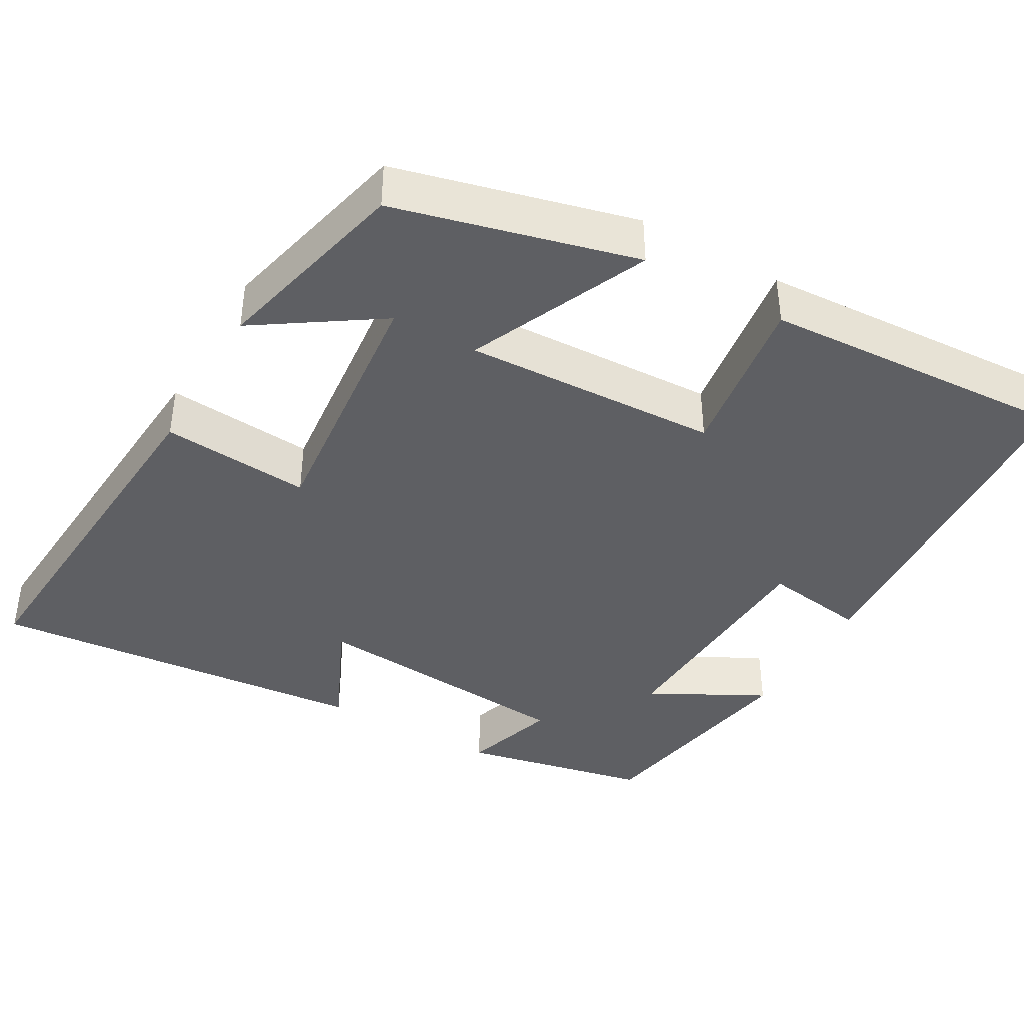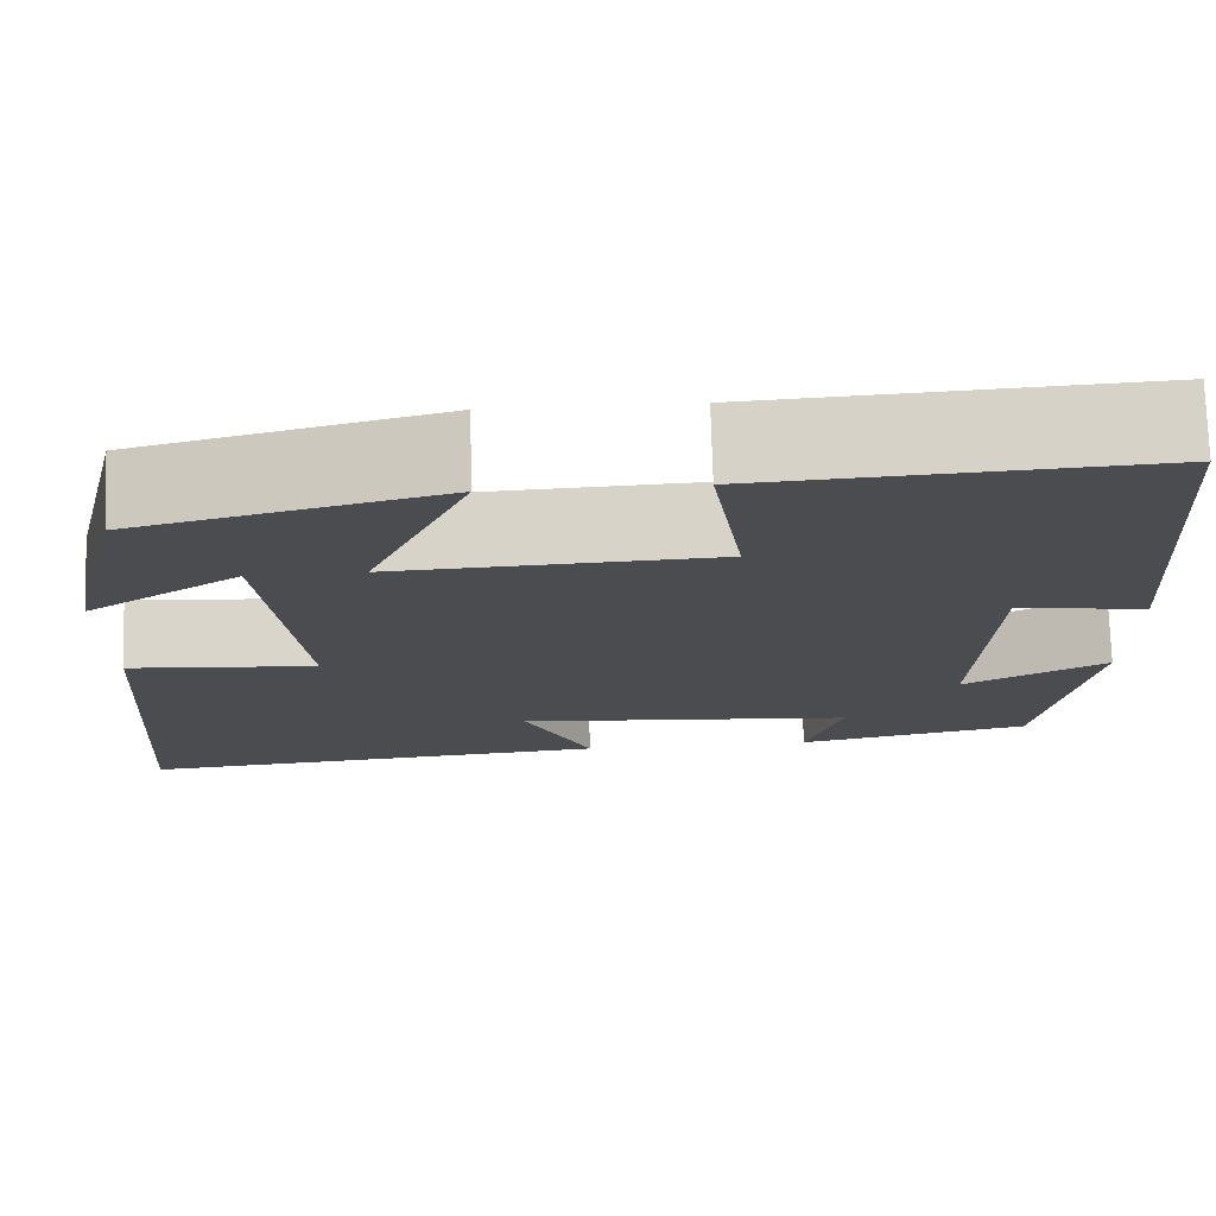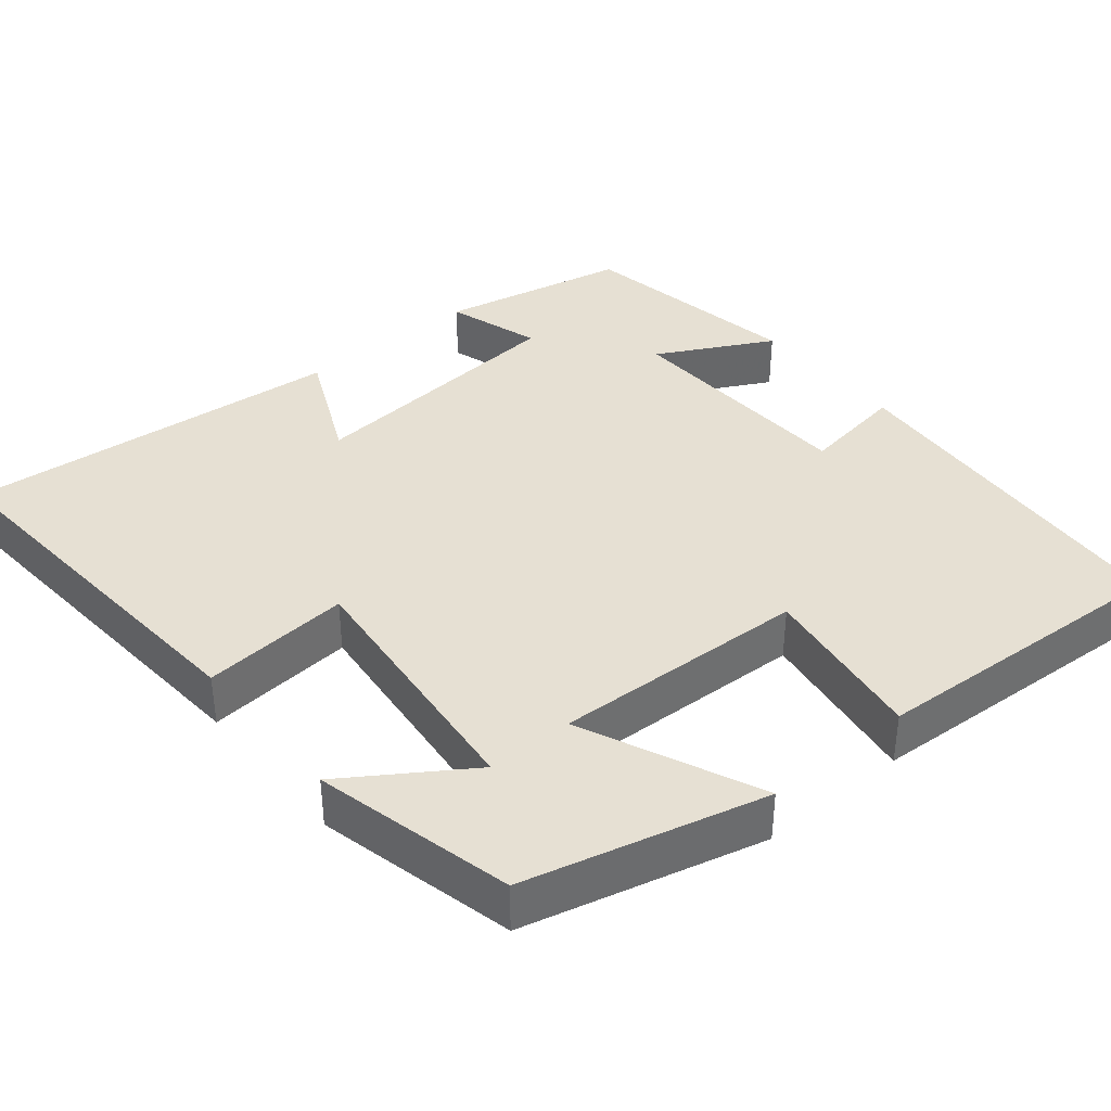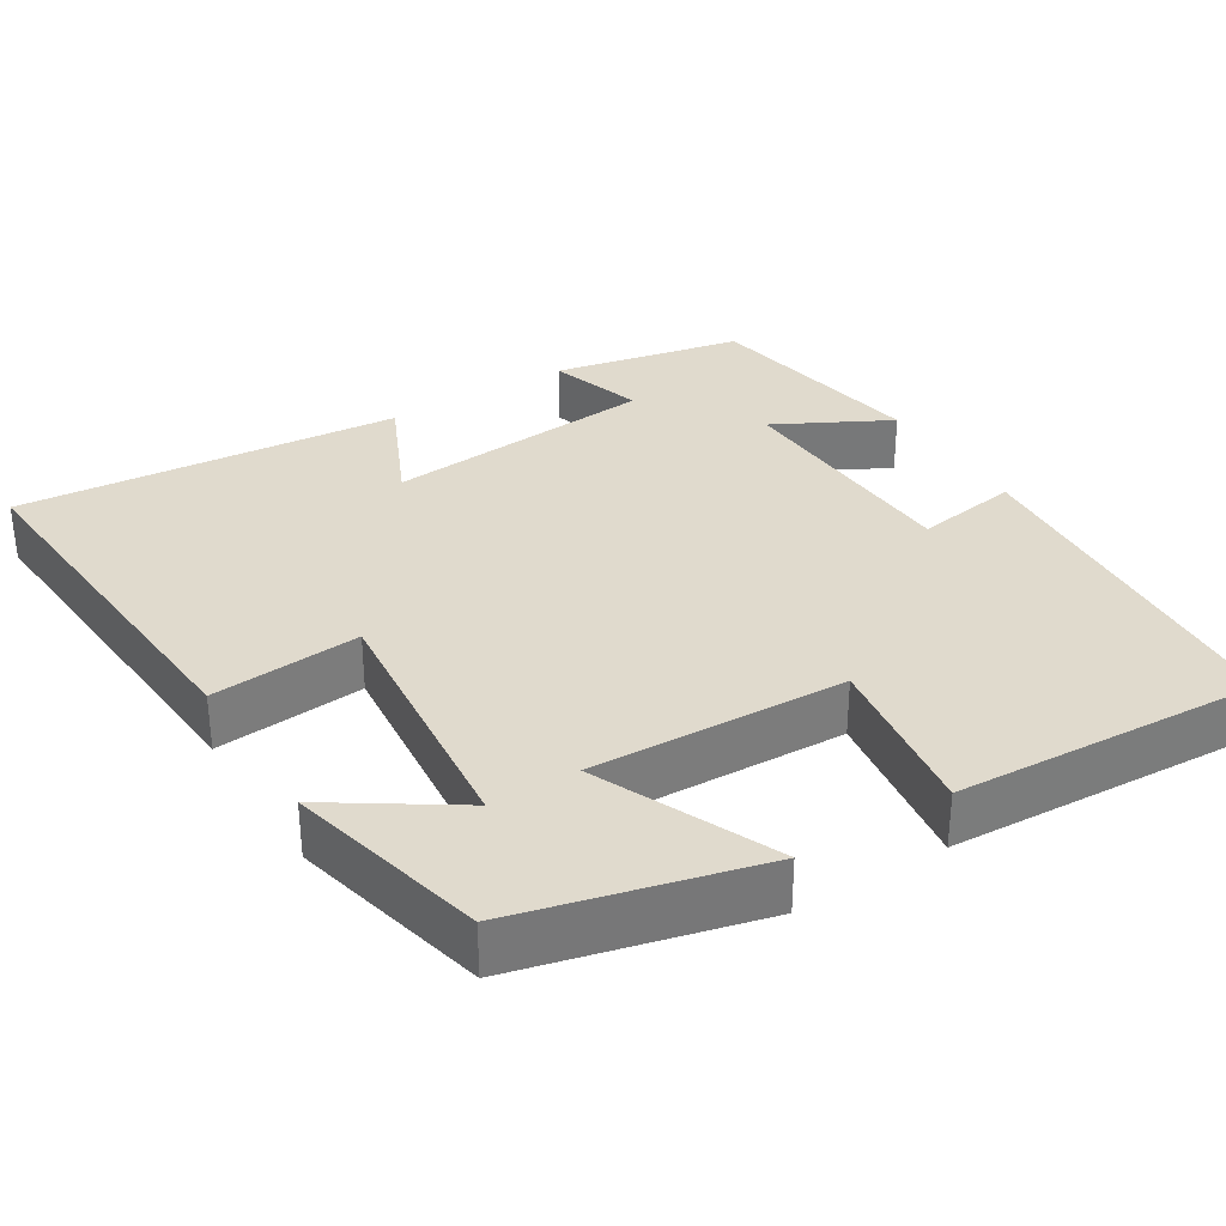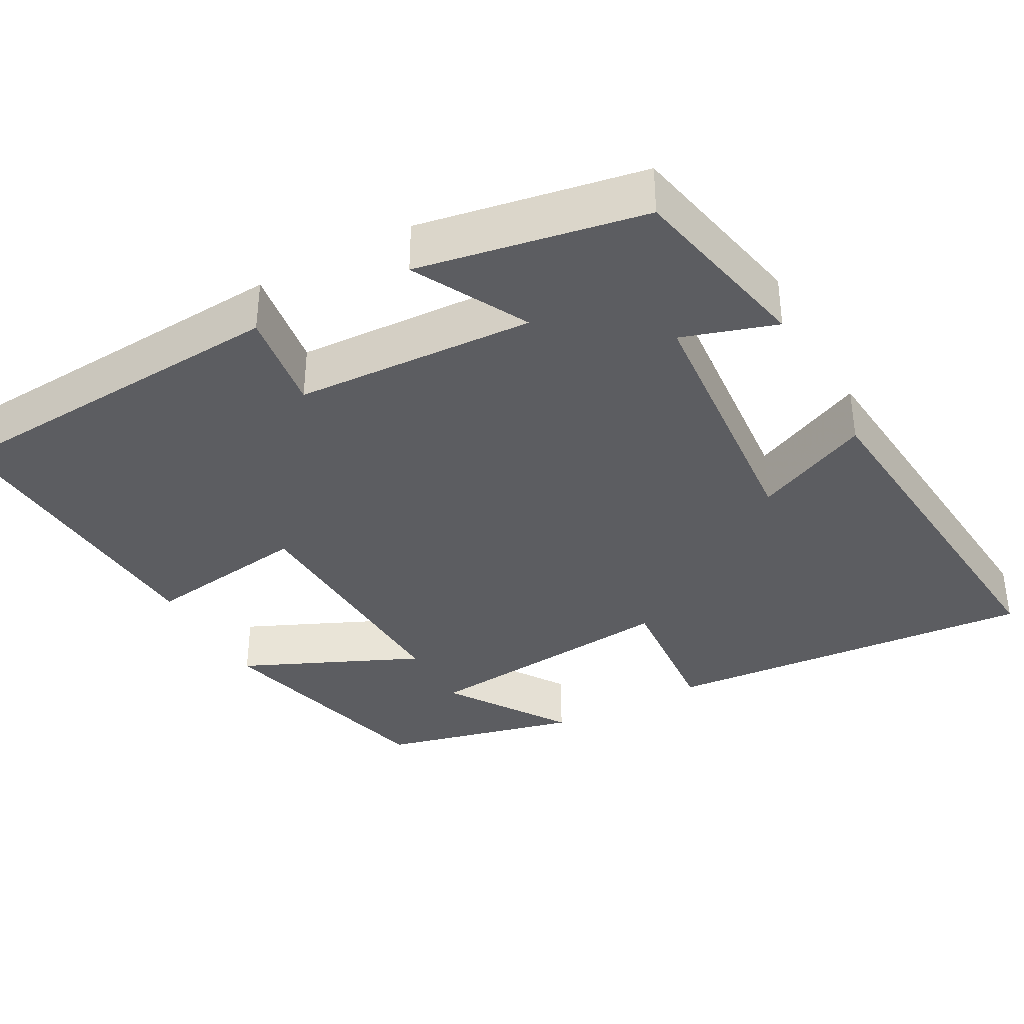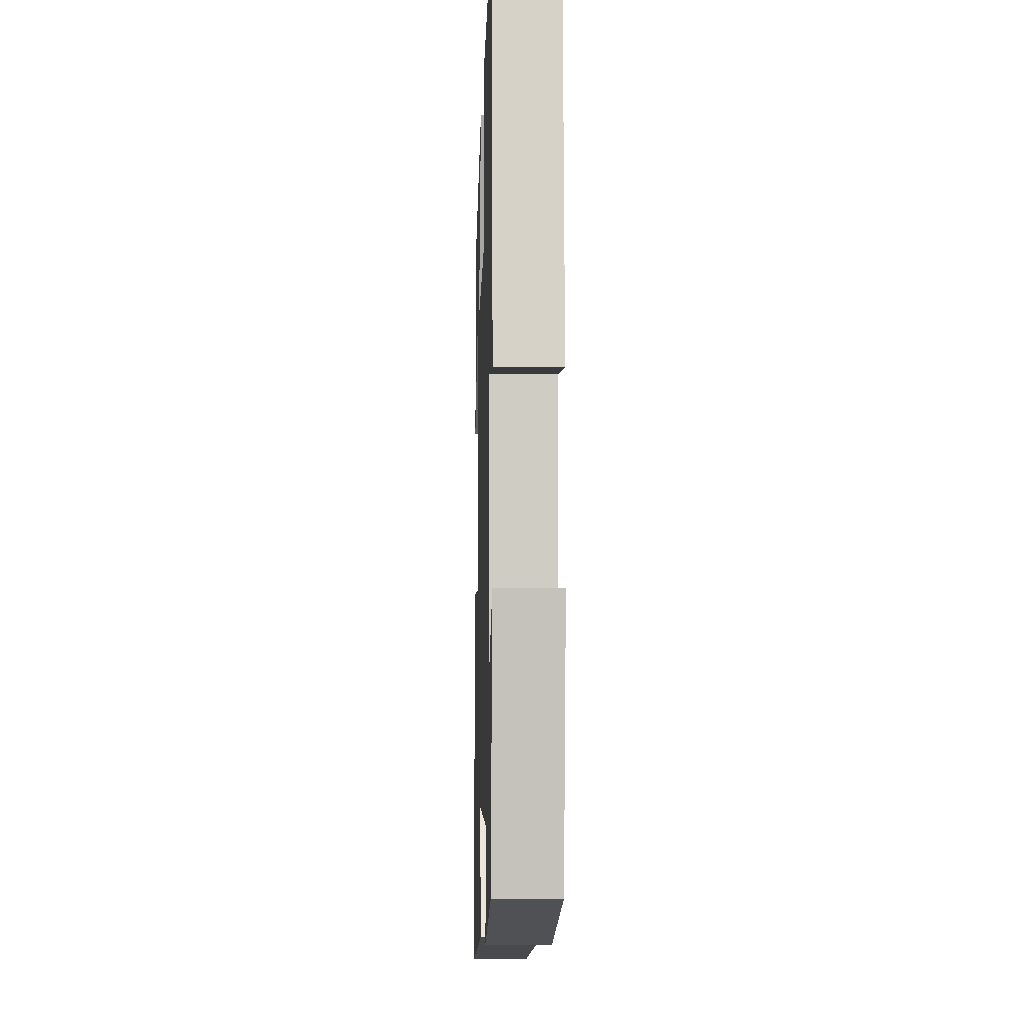
<metadata>
{"format":"obj","ext":"obj","renderer":"f3d","projection":"perspective","resolution":1024,"background":"white","views":[{"elev":-40.6,"azim":-29.9,"up":"+Y"},{"elev":75.1,"azim":-1.7,"up":"+Z"},{"elev":38.5,"azim":-39.8,"up":"+Y"},{"elev":33.0,"azim":-32.1,"up":"+Y"},{"elev":-36.3,"azim":118.4,"up":"+Y"},{"elev":-7.8,"azim":88.2,"up":"+Z"}]}
</metadata>
<code>
v 0.449 0.07 -0.448
v 0.205 0.07 -0.5
v 0.243 0.07 -0.378
v -0.109 0.07 -0.35
v -0.039 0.07 -0.5
v -0.535 0.07 -0.547
v -0.5 0.07 -0.058
v -0.307 0.07 -0.073
v -0.343 0.07 0.267
v -0.5 0.07 0.162
v -0.439 0.07 0.42
v -0.129 0.07 0.5
v -0.231 0.07 0.268
v 0.099 0.07 0.284
v 0.067 0.07 0.5
v 0.466 0.07 0.525
v 0.5 0.07 0.059
v 0.366 0.07 0.078
v 0.352 0.07 -0.234
v 0.5 0.07 -0.155
v 0.449 0 -0.448
v 0.205 0 -0.5
v 0.243 0 -0.378
v -0.109 0 -0.35
v -0.039 0 -0.5
v -0.535 0 -0.547
v -0.5 0 -0.058
v -0.307 0 -0.073
v -0.343 0 0.267
v -0.5 0 0.162
v -0.439 0 0.42
v -0.129 0 0.5
v -0.231 0 0.268
v 0.099 0 0.284
v 0.067 0 0.5
v 0.466 0 0.525
v 0.5 0 0.059
v 0.366 0 0.078
v 0.352 0 -0.234
v 0.5 0 -0.155
f 1 2 3
f 20 1 3
f 19 20 3
f 18 19 3 4
f 16 17 18
f 15 16 18
f 14 15 18
f 13 14 18 4
f 11 12 13
f 9 10 11
f 9 11 13
f 8 9 13 4
f 6 7 8
f 5 6 8
f 4 5 8
f 23 22 21
f 23 21 40
f 23 40 39
f 24 23 39 38
f 38 37 36
f 38 36 35
f 38 35 34
f 24 38 34 33
f 33 32 31
f 31 30 29
f 33 31 29
f 24 33 29 28
f 28 27 26
f 28 26 25
f 28 25 24
f 1 21 22 2
f 2 22 23 3
f 3 23 24 4
f 4 24 25 5
f 5 25 26 6
f 6 26 27 7
f 7 27 28 8
f 8 28 29 9
f 9 29 30 10
f 10 30 31 11
f 11 31 32 12
f 12 32 33 13
f 13 33 34 14
f 14 34 35 15
f 15 35 36 16
f 16 36 37 17
f 17 37 38 18
f 18 38 39 19
f 19 39 40 20
f 20 40 21 1

</code>
